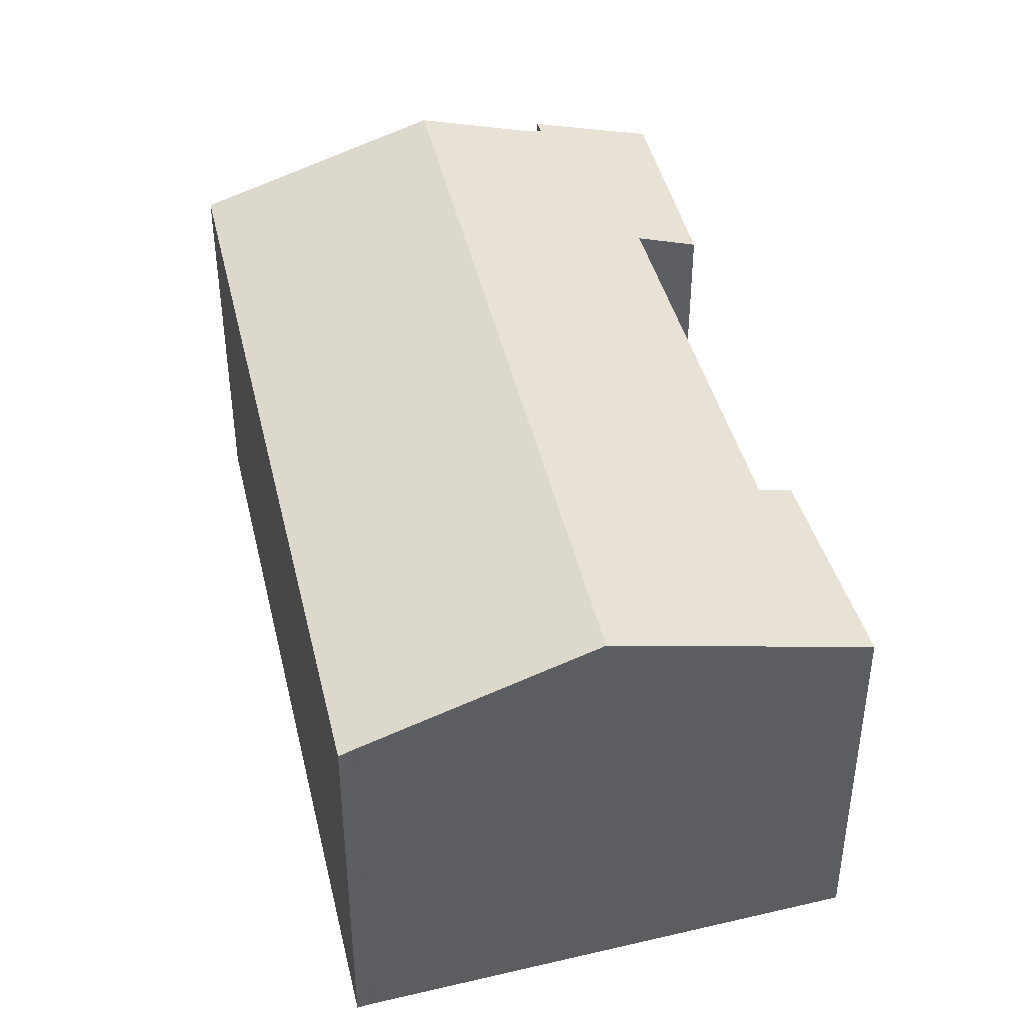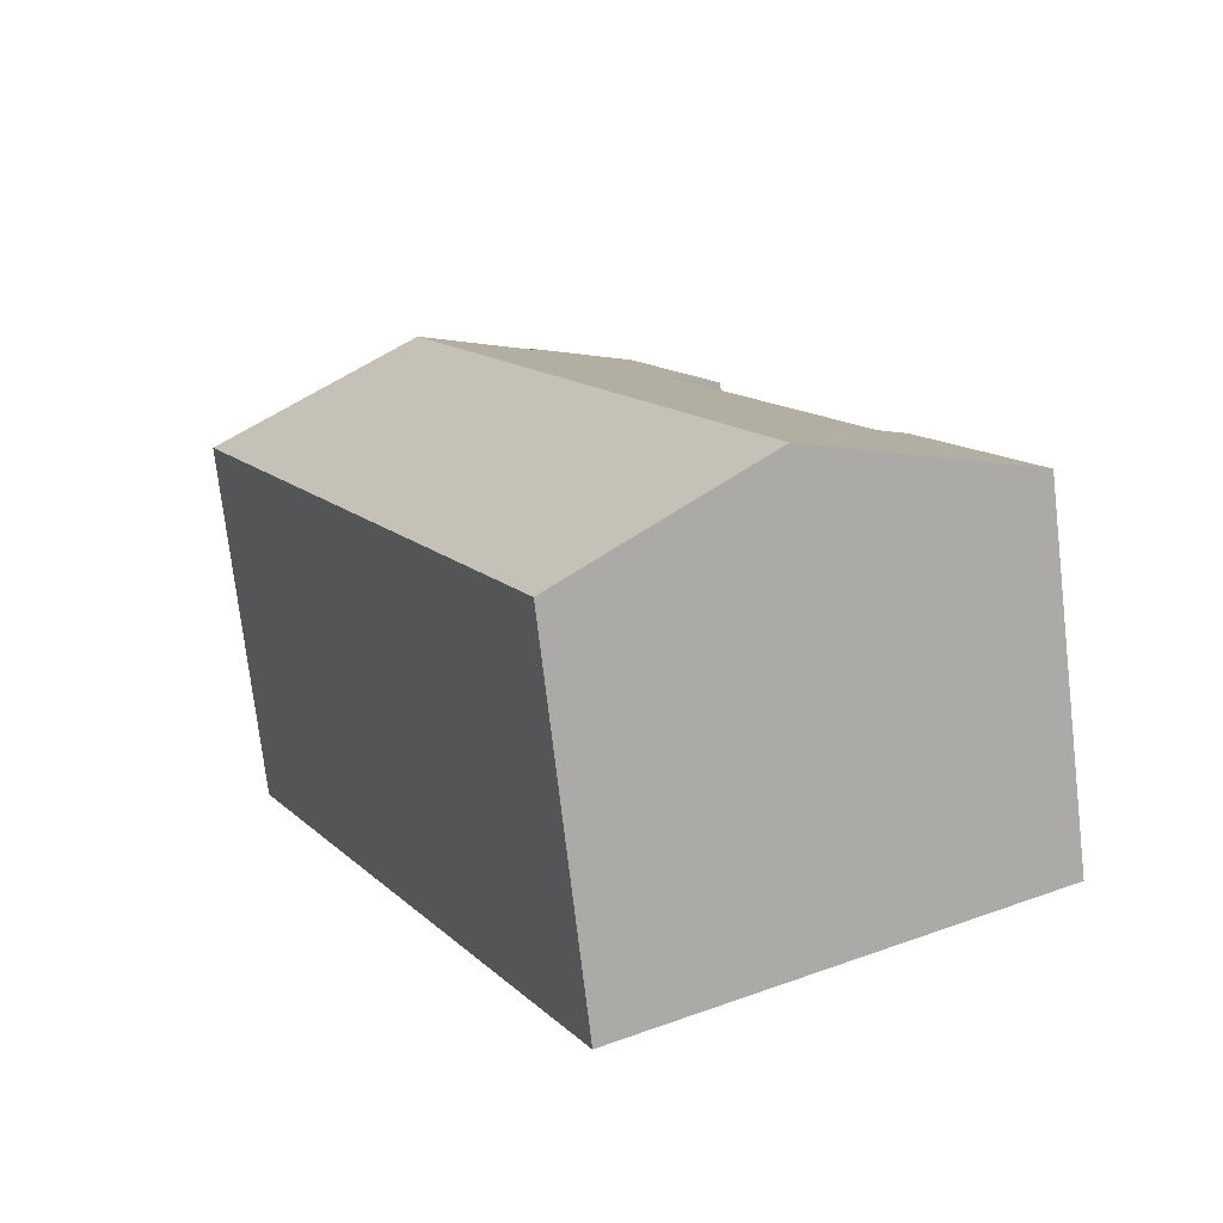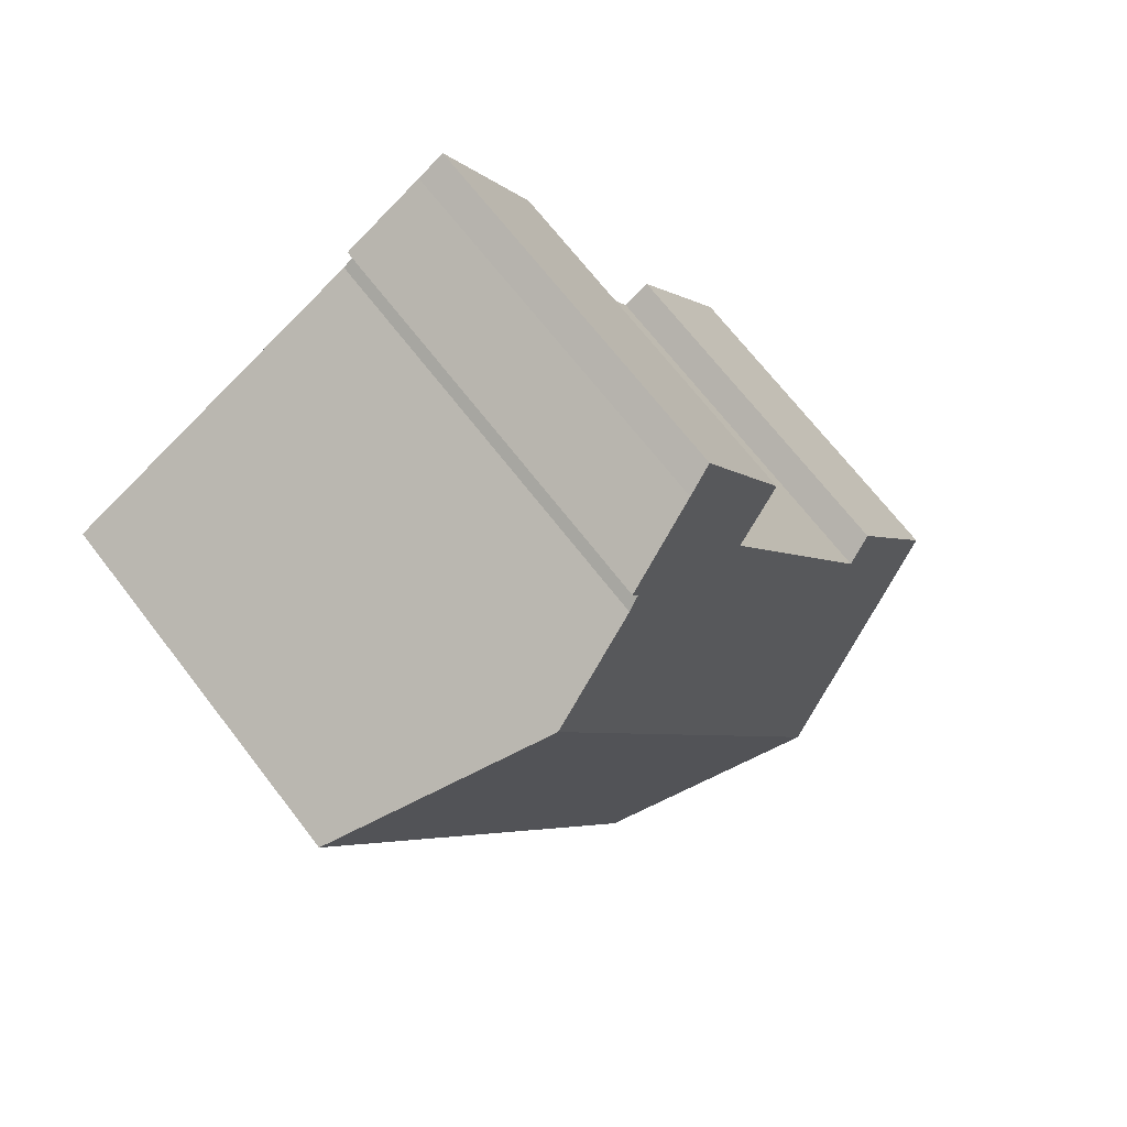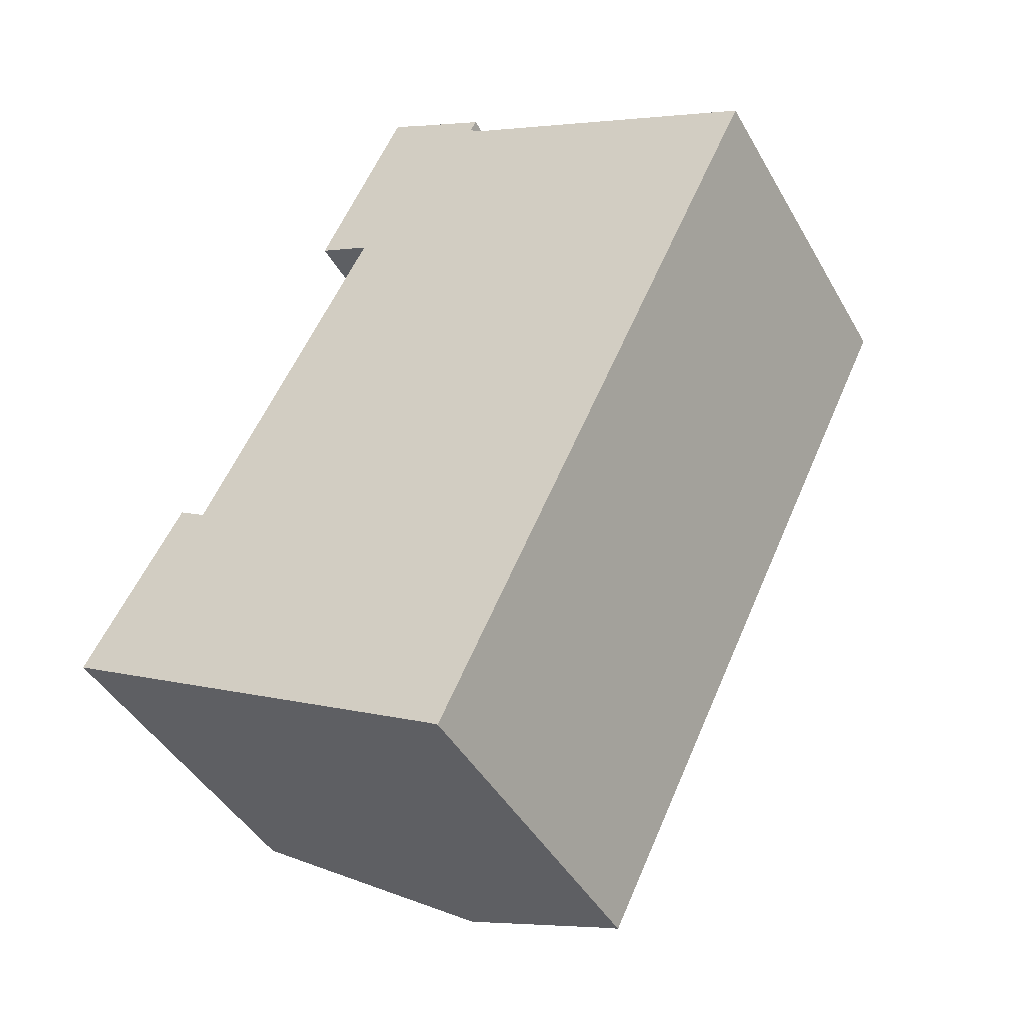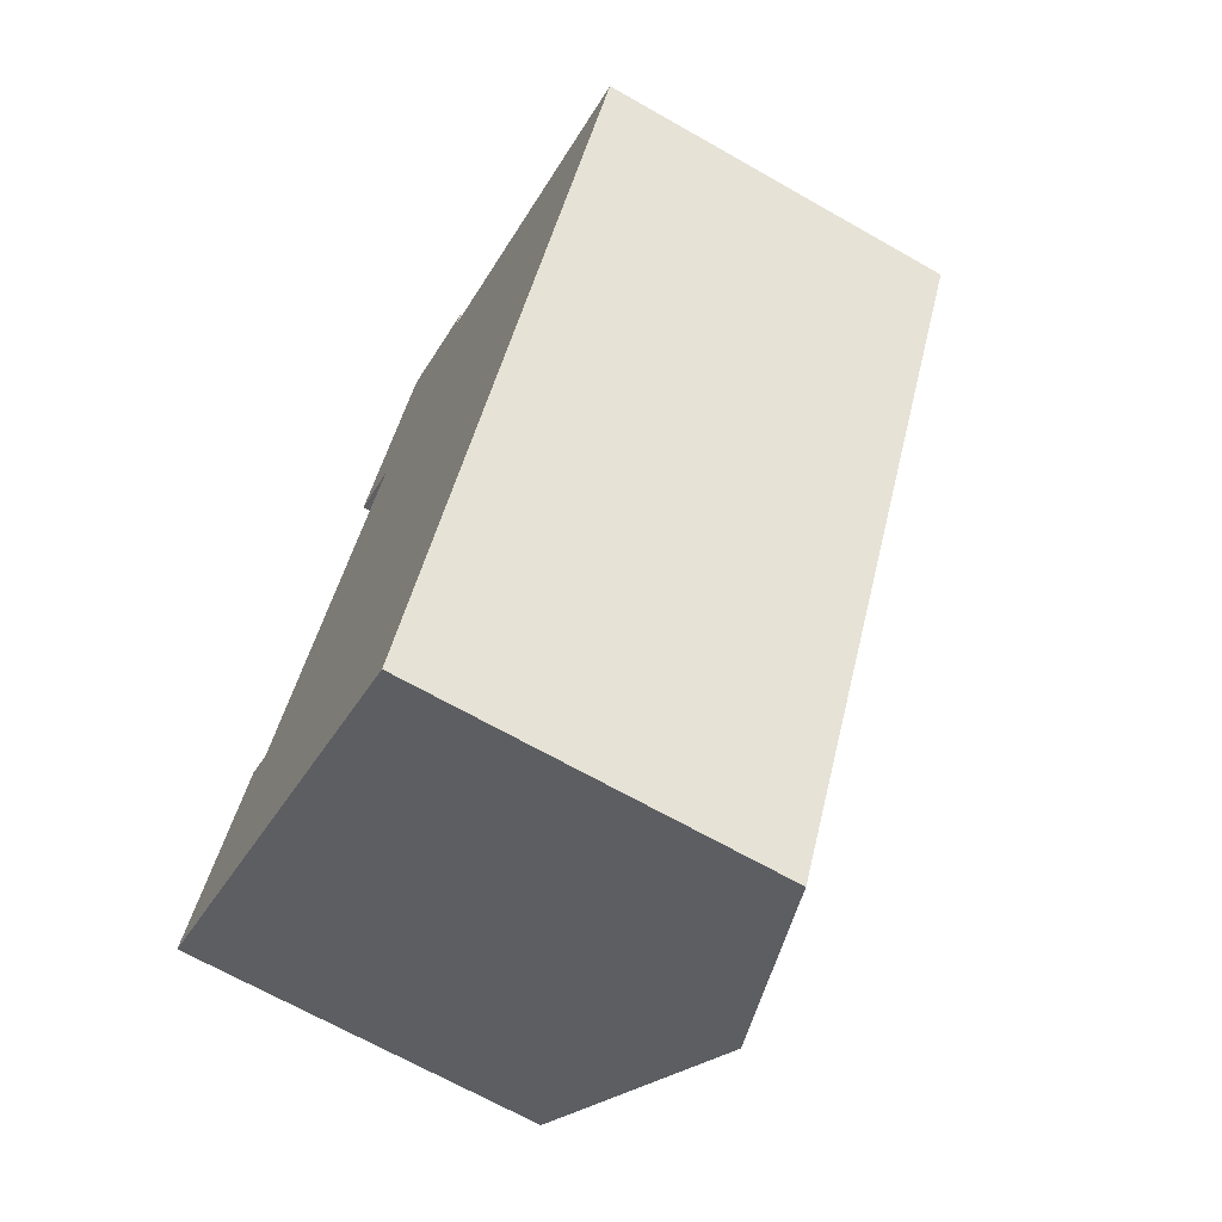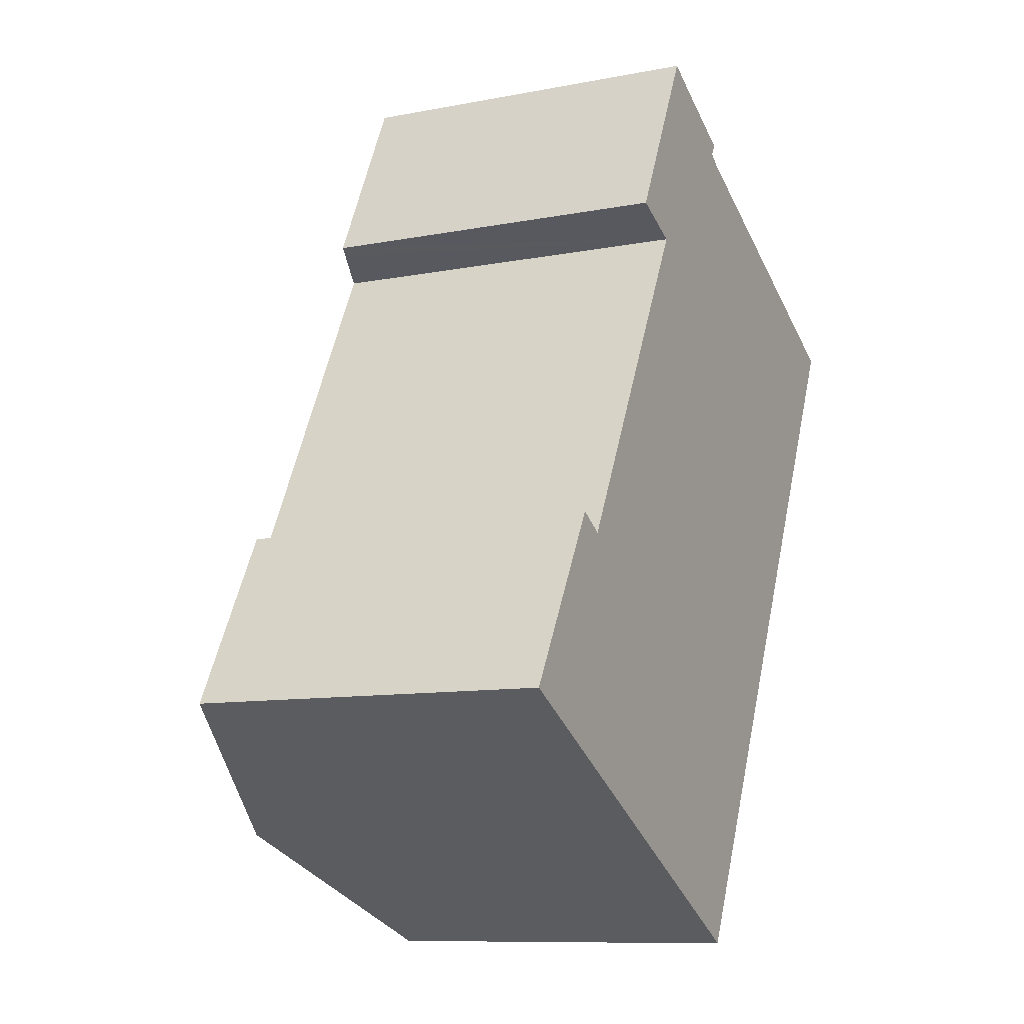
<metadata>
{"format":"obj","ext":"obj","renderer":"f3d","projection":"perspective","resolution":1024,"background":"white","views":[{"elev":44.5,"azim":-166.8,"up":"+Y"},{"elev":-74.1,"azim":-173.3,"up":"+Z"},{"elev":69.0,"azim":142.4,"up":"+Z"},{"elev":-43.8,"azim":27.8,"up":"+Z"},{"elev":-67.8,"azim":60.3,"up":"+Z"},{"elev":-9.9,"azim":-63.3,"up":"+Z"}]}
</metadata>
<code>
v  16.23 14.71 -8.841
v  30.16 14.55 18.4
v  16.68 14.55 -9.109
v  16 14.79 -8.716
v  8.598 17.29 -4.683
v  29.59 14.74 18.7
v  21.97 17.29 22.6
v  3.961 14.53 6.93
v  5.074 14.92 6.282
v  3.697 14.52 6.468
v  13.57 14.38 27.74
v  10.54 14.52 20.43
v  10.04 14.36 20.65
v  12.17 15.06 19.68
v  18 15.97 24.63
v  17.5 15.79 25.01
v  14 14.52 27.49
v  14.62 14.73 27.15
v  17.76 15.79 25.46
v  0.416 14.52 -0.227
v  0 14.38 8.806e-16
v  16.23 5.414e-16 -8.841
v  16.68 5.578e-16 -9.109
v  16 5.337e-16 -8.716
v  0.416 1.39e-17 -0.227
v  0 0 0
v  8.598 2.868e-16 -4.683
v  12.17 -1.205e-15 19.68
v  10.04 -1.265e-15 20.65
v  10.54 -1.251e-15 20.43
v  3.961 -4.243e-16 6.93
v  3.697 -3.961e-16 6.468
v  5.074 -3.847e-16 6.282
v  13.57 -1.698e-15 27.74
v  14.62 -1.662e-15 27.15
v  14 -1.684e-15 27.49
v  17.76 -1.559e-15 25.46
v  18 -1.508e-15 24.63
v  17.5 -1.531e-15 25.01
v  29.59 -1.145e-15 18.7
v  30.16 -1.127e-15 18.4
v  21.97 -1.384e-15 22.6
g defaultobject
f 1 2 3
f 2 1 4
f 2 4 5
f 2 5 6
f 6 5 7
f 8 9 10
f 11 12 13
f 12 11 14
f 14 11 15
f 15 11 16
f 16 11 17
f 16 17 18
f 16 18 19
f 20 7 5
f 7 20 21
f 7 21 9
f 9 21 10
f 7 9 14
f 7 14 15
f 3 22 1
f 22 3 23
f 22 4 1
f 4 22 5
f 5 22 20
f 20 22 21
f 21 22 24
f 21 24 25
f 21 25 26
f 25 24 27
f 28 12 14
f 12 28 13
f 13 28 29
f 29 28 30
f 26 10 21
f 10 26 8
f 8 26 31
f 31 26 32
f 9 28 14
f 28 9 33
f 13 34 11
f 34 13 29
f 8 33 9
f 33 8 31
f 17 35 18
f 35 17 11
f 35 11 34
f 35 34 36
f 18 37 19
f 37 18 35
f 16 38 15
f 38 16 39
f 38 7 15
f 7 38 6
f 6 38 2
f 2 38 40
f 2 40 41
f 40 38 42
f 37 16 19
f 16 37 39
f 41 3 2
f 3 41 23
f 29 36 34
f 36 29 35
f 35 29 37
f 37 29 39
f 39 29 38
f 38 29 42
f 42 29 40
f 40 29 41
f 41 29 28
f 28 29 30
f 32 33 31
f 28 23 41
f 23 28 33
f 23 33 32
f 23 32 22
f 22 32 27
f 27 32 26
f 27 26 25
f 22 27 24

</code>
